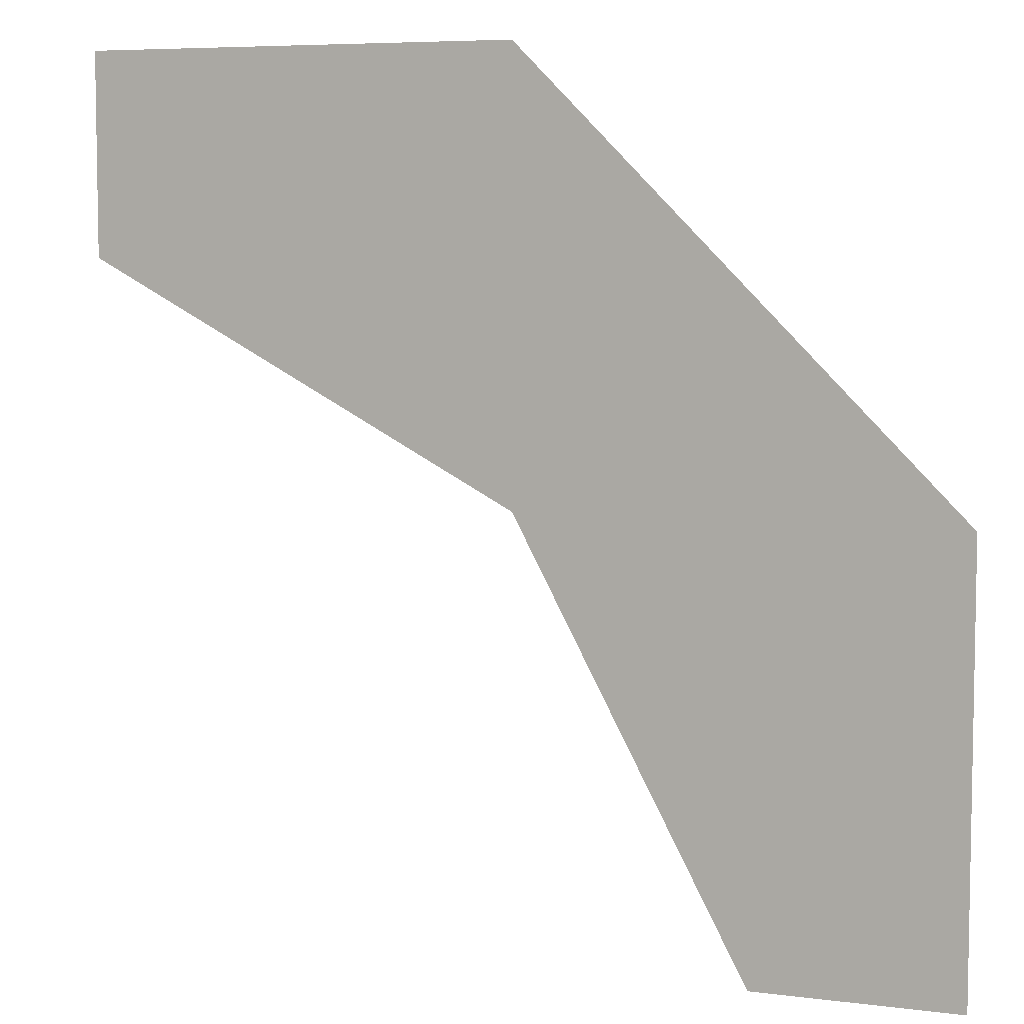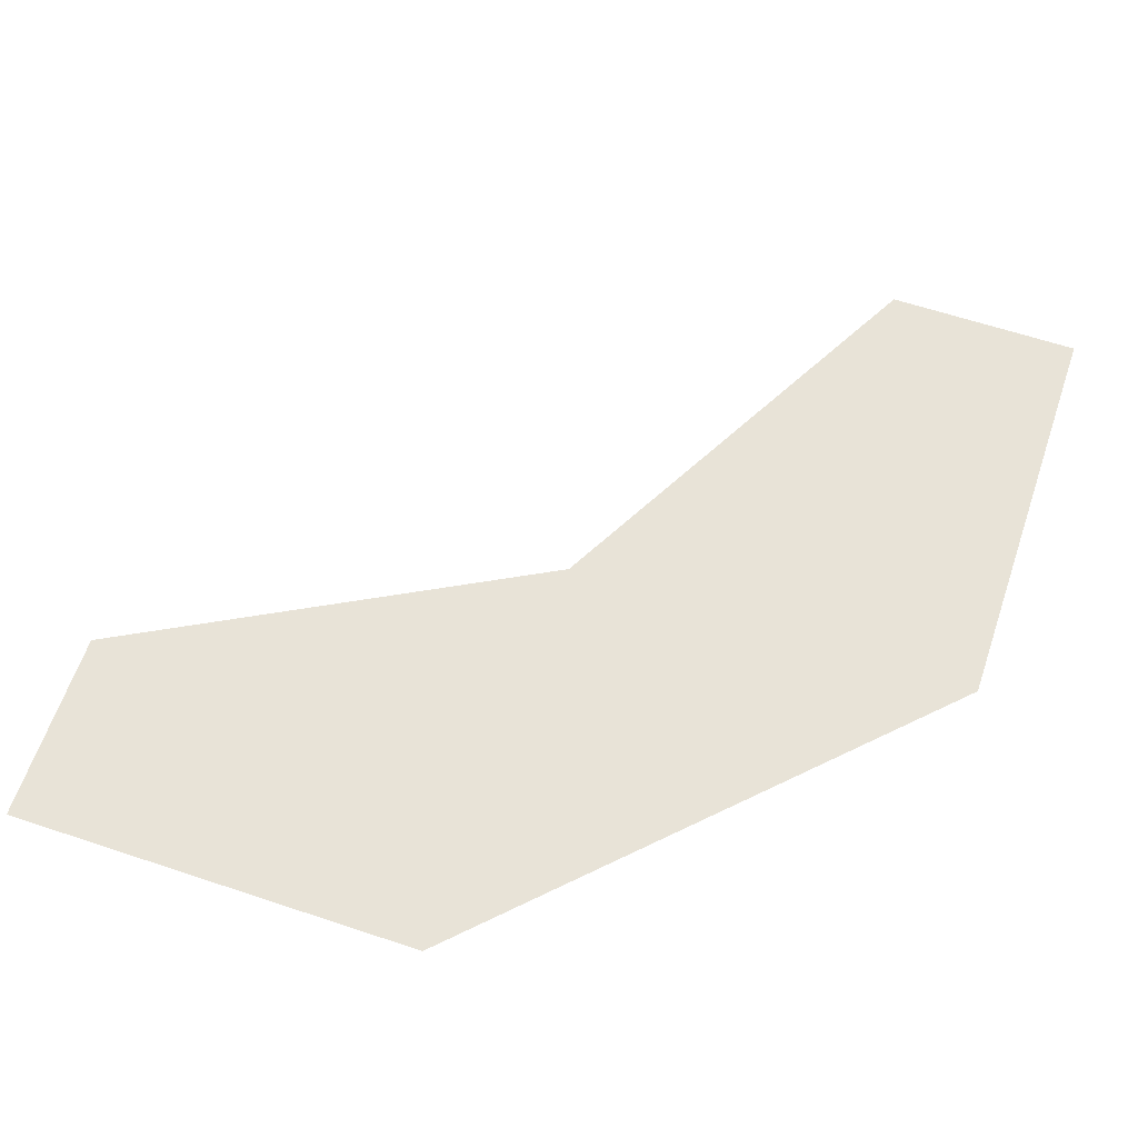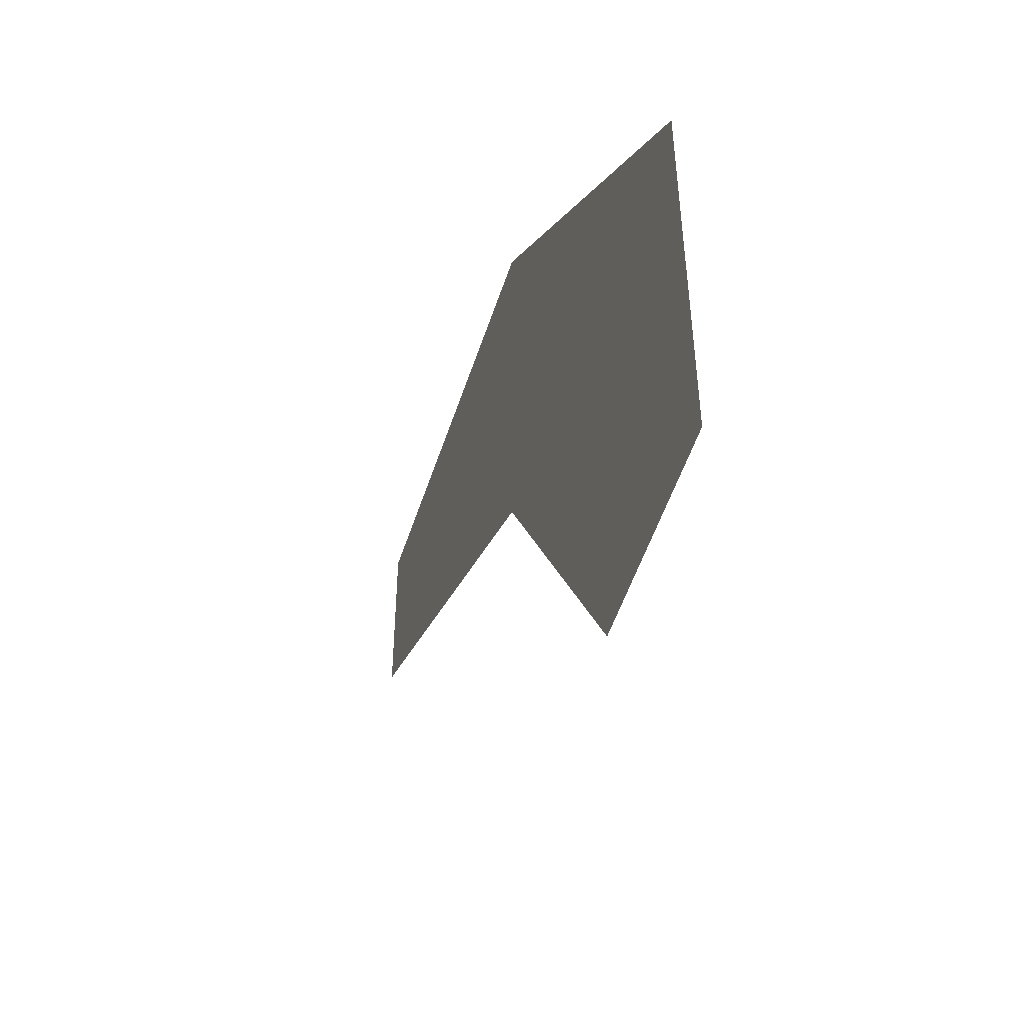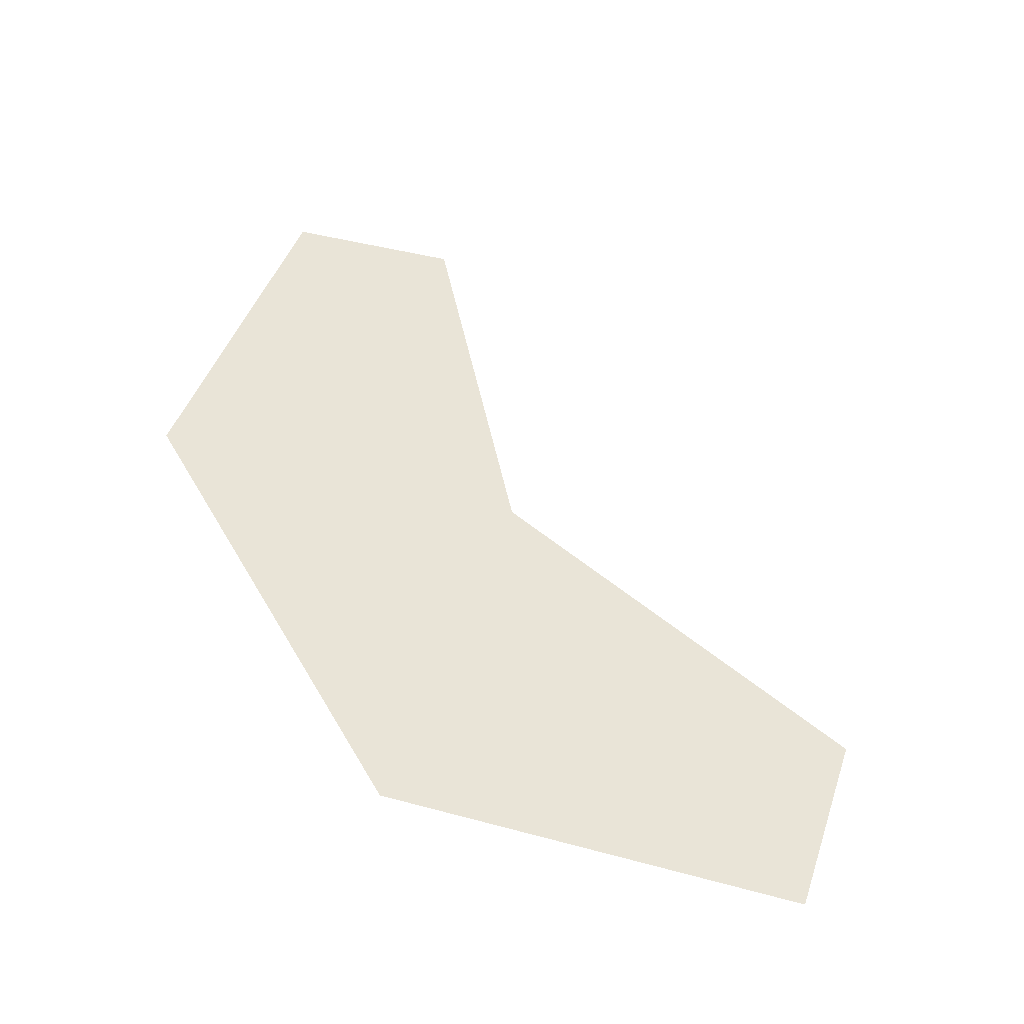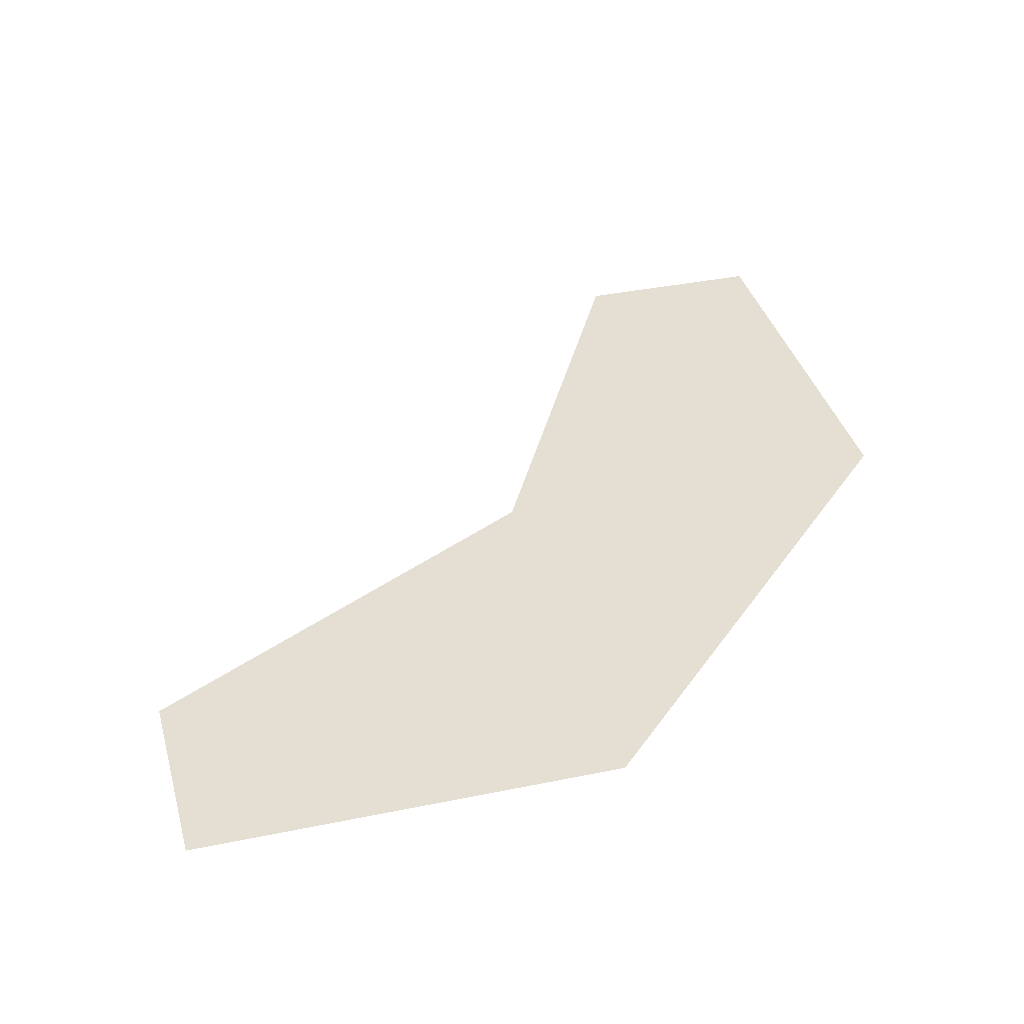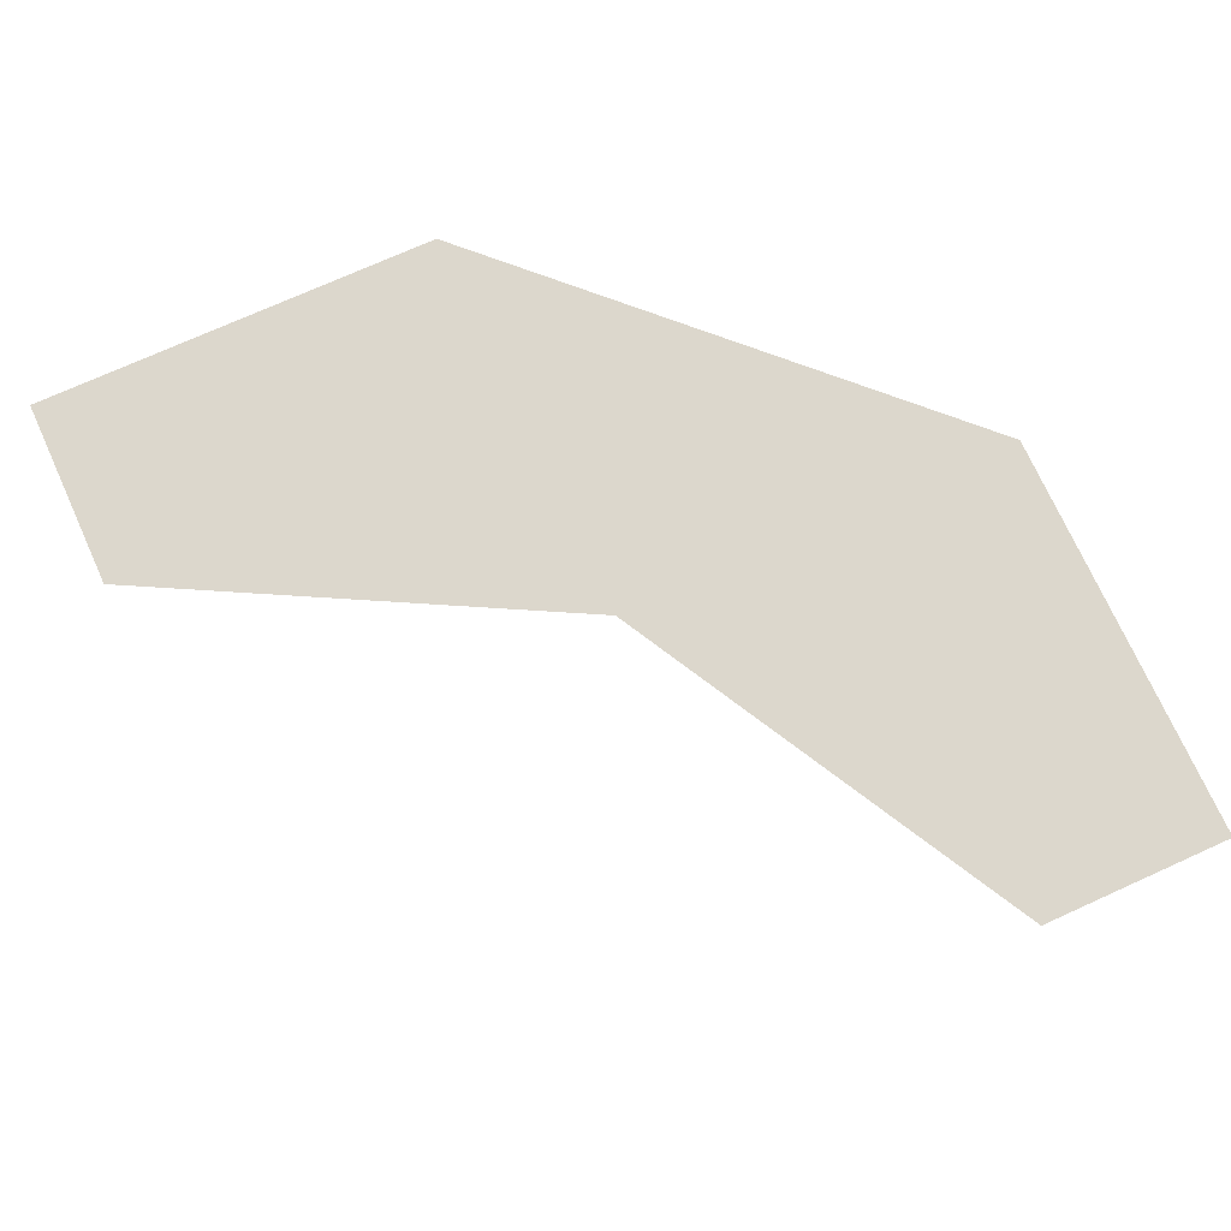
<metadata>
{"format":"obj","ext":"obj","renderer":"f3d","projection":"perspective","resolution":1024,"background":"white","views":[{"elev":6.5,"azim":-159.2,"up":"+Y"},{"elev":62.0,"azim":-161.3,"up":"+Z"},{"elev":-52.1,"azim":-107.8,"up":"+Y"},{"elev":43.5,"azim":-72.2,"up":"+Z"},{"elev":37.0,"azim":165.1,"up":"+Z"},{"elev":72.9,"azim":65.6,"up":"+Z"}]}
</metadata>
<code>
v -0.2667 -0.5 0
v -0.5 -0.5 0
v 0 -1.907e-08 0
v -0.5 0 0
v 0.5 0.269 0
v 0 0.5 0
v 0.5 0.5 0
g Upper_Ring03
f 1 3 2
f 2 3 4
f 3 5 4
f 4 5 6
f 5 7 6

</code>
